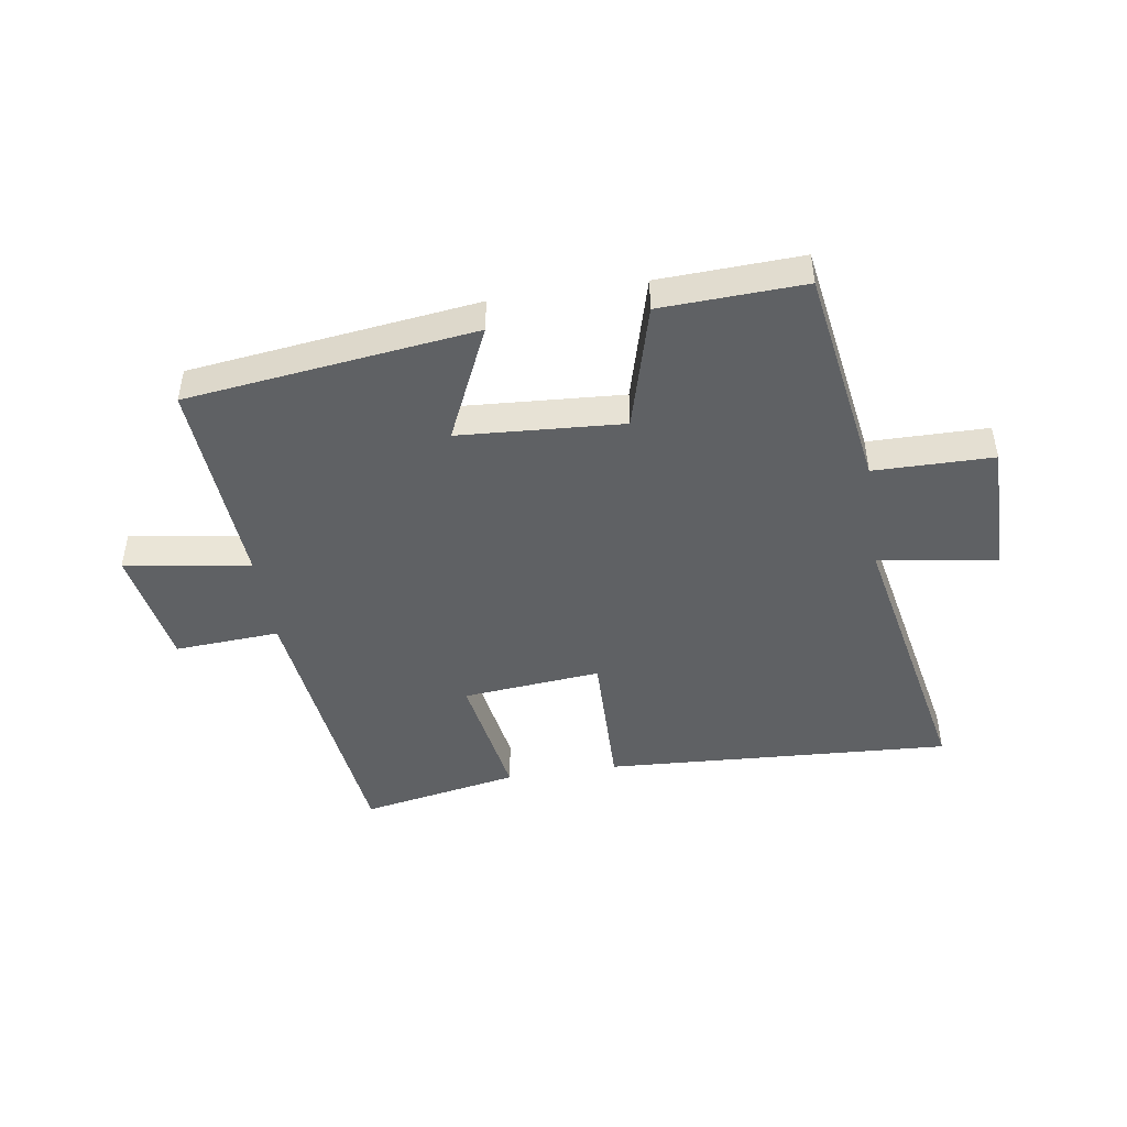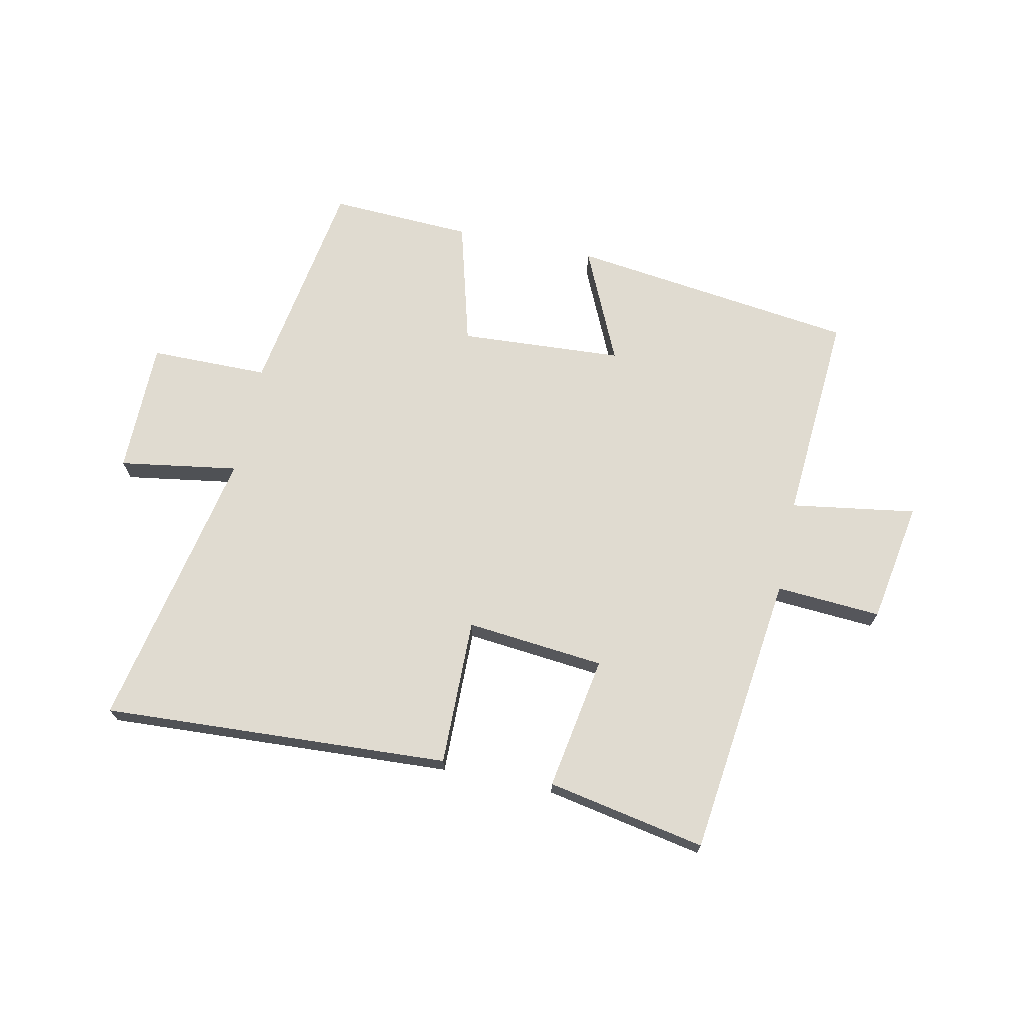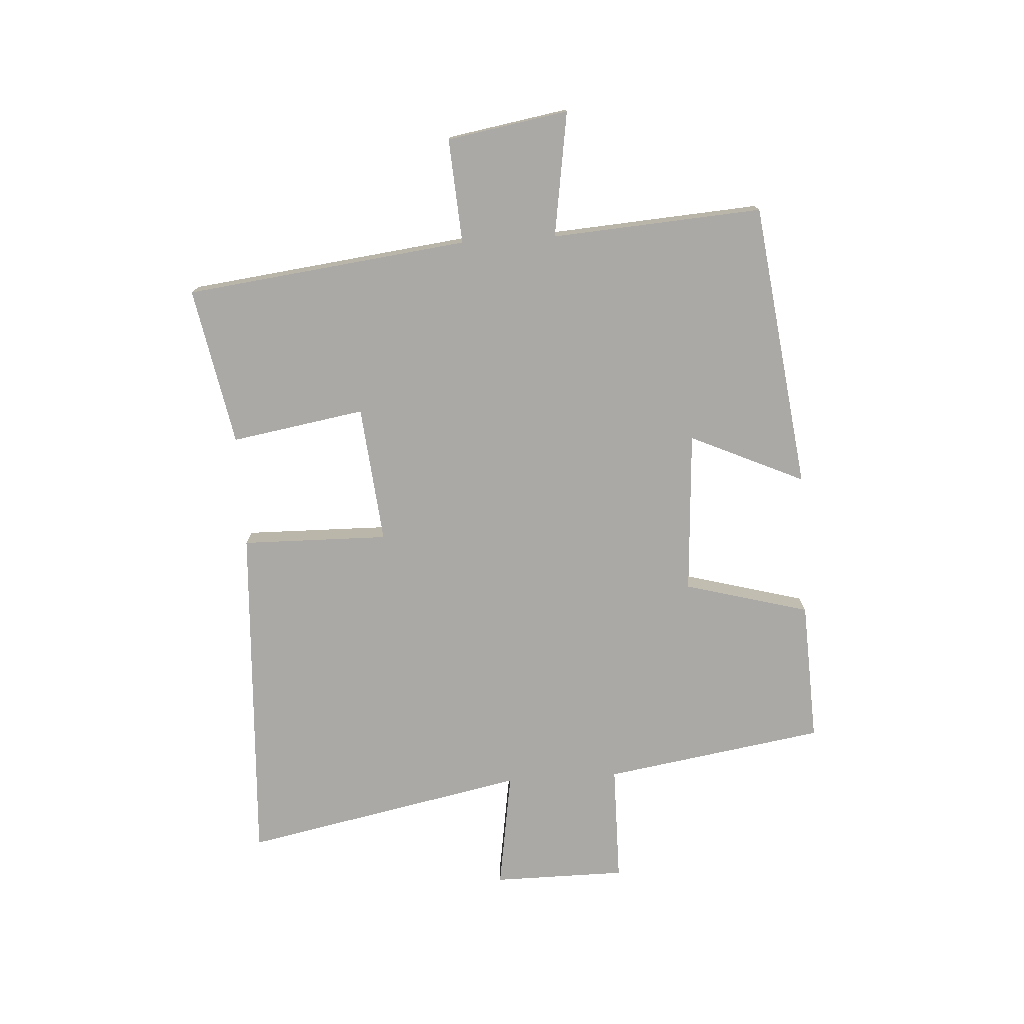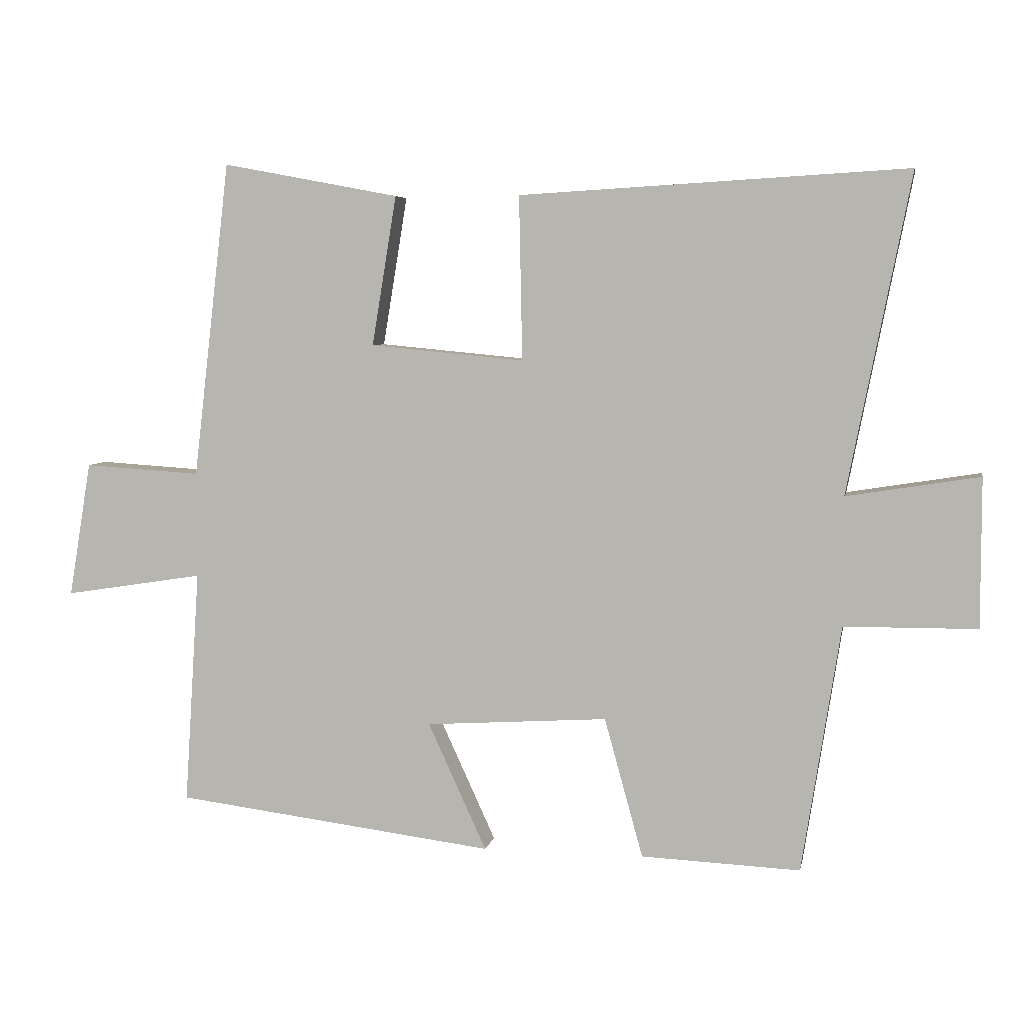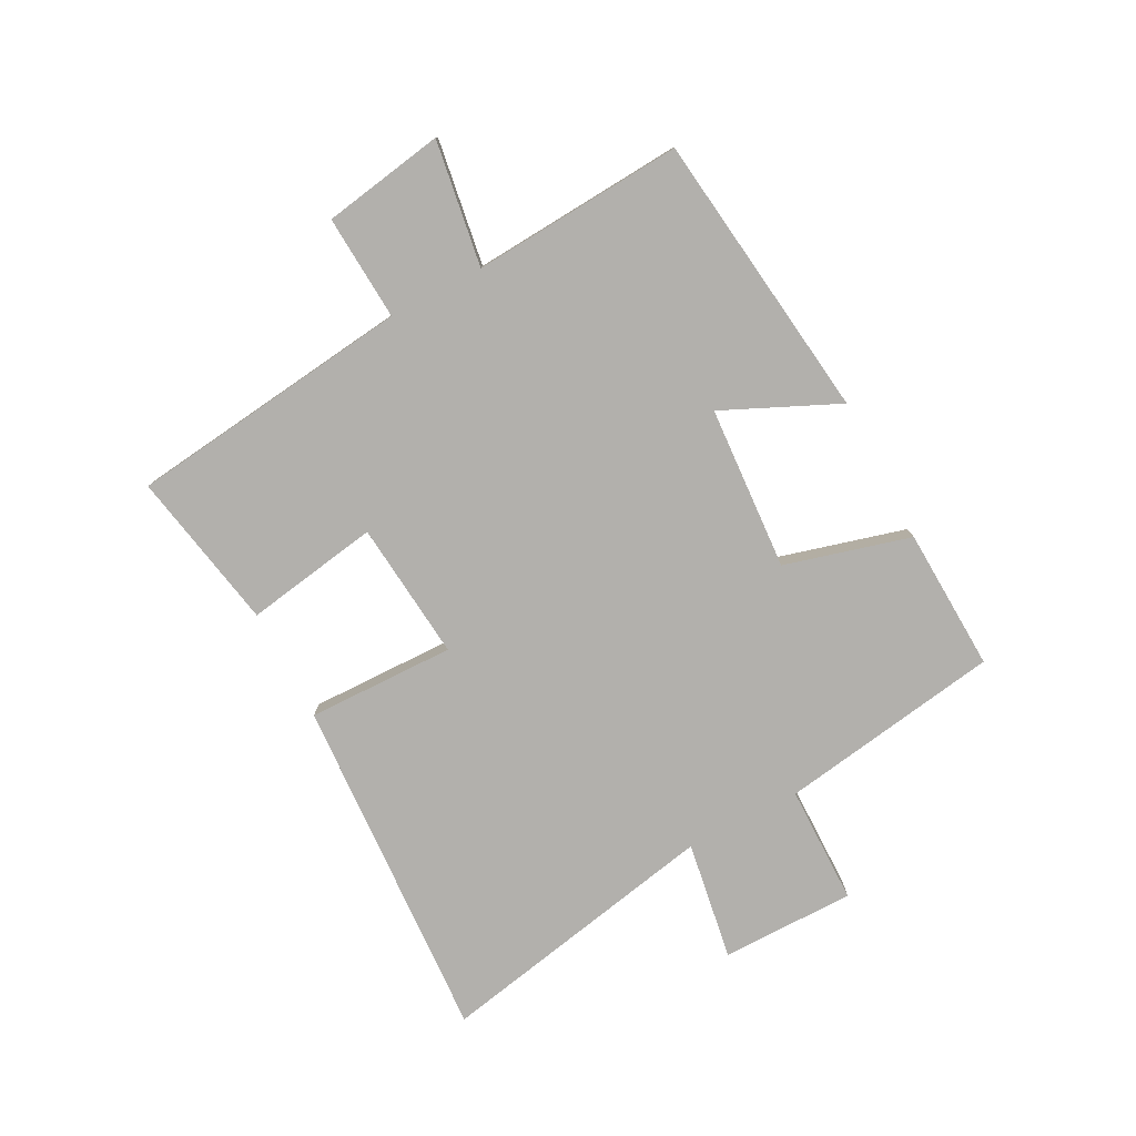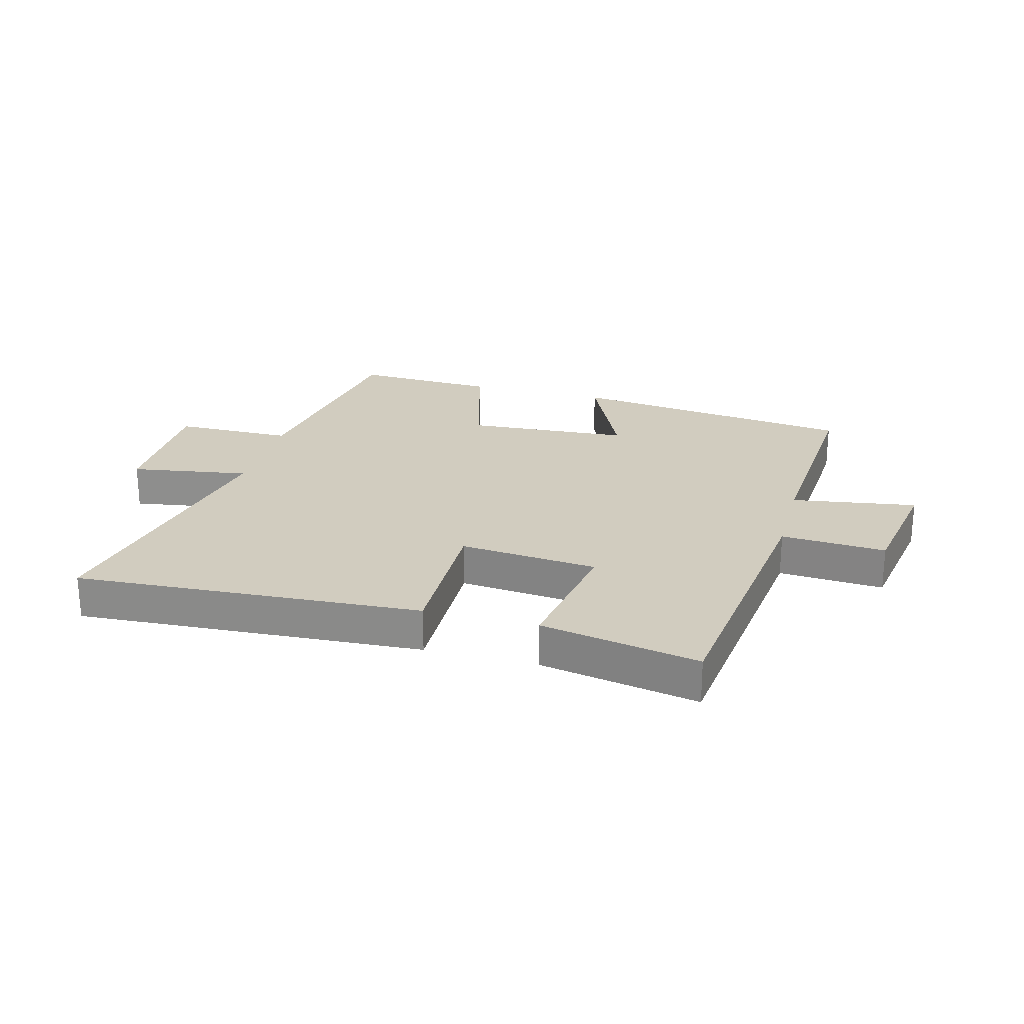
<metadata>
{"format":"obj","ext":"obj","renderer":"f3d","projection":"perspective","resolution":1024,"background":"white","views":[{"elev":-46.1,"azim":-171.2,"up":"+Y"},{"elev":70.0,"azim":12.1,"up":"+Y"},{"elev":-75.6,"azim":93.7,"up":"+Y"},{"elev":5.6,"azim":-169.1,"up":"+Z"},{"elev":-78.7,"azim":117.8,"up":"+Y"},{"elev":24.2,"azim":15.0,"up":"+Y"}]}
</metadata>
<code>
v -0.594 0.07 0.534
v -0.012 0.07 0.5
v -0.017 0.07 0.253
v 0.215 0.07 0.275
v 0.178 0.07 0.5
v 0.444 0.07 0.55
v 0.5 0.07 0.074
v 0.676 0.07 0.085
v 0.71 0.07 -0.119
v 0.5 0.07 -0.086
v 0.523 0.07 -0.44
v 0.041 0.07 -0.5
v 0.129 0.07 -0.308
v -0.145 0.07 -0.29
v -0.203 0.07 -0.5
v -0.442 0.07 -0.51
v -0.5 0.07 -0.138
v -0.699 0.07 -0.136
v -0.699 0.07 0.088
v -0.5 0.07 0.056
v -0.594 0 0.534
v -0.012 0 0.5
v -0.017 0 0.253
v 0.215 0 0.275
v 0.178 0 0.5
v 0.444 0 0.55
v 0.5 0 0.074
v 0.676 0 0.085
v 0.71 0 -0.119
v 0.5 0 -0.086
v 0.523 0 -0.44
v 0.041 0 -0.5
v 0.129 0 -0.308
v -0.145 0 -0.29
v -0.203 0 -0.5
v -0.442 0 -0.51
v -0.5 0 -0.138
v -0.699 0 -0.136
v -0.699 0 0.088
v -0.5 0 0.056
f 17 18 19 20
f 15 16 17 20
f 14 15 20 1
f 13 14 1
f 10 11 12 13
f 10 13 1
f 7 8 9 10
f 4 5 6 7
f 3 4 7 10
f 1 2 3
f 1 3 10
f 40 39 38 37
f 40 37 36 35
f 21 40 35 34
f 21 34 33
f 33 32 31 30
f 21 33 30
f 30 29 28 27
f 27 26 25 24
f 30 27 24 23
f 23 22 21
f 30 23 21
f 1 21 22 2
f 2 22 23 3
f 3 23 24 4
f 4 24 25 5
f 5 25 26 6
f 6 26 27 7
f 7 27 28 8
f 8 28 29 9
f 9 29 30 10
f 10 30 31 11
f 11 31 32 12
f 12 32 33 13
f 13 33 34 14
f 14 34 35 15
f 15 35 36 16
f 16 36 37 17
f 17 37 38 18
f 18 38 39 19
f 19 39 40 20
f 20 40 21 1

</code>
